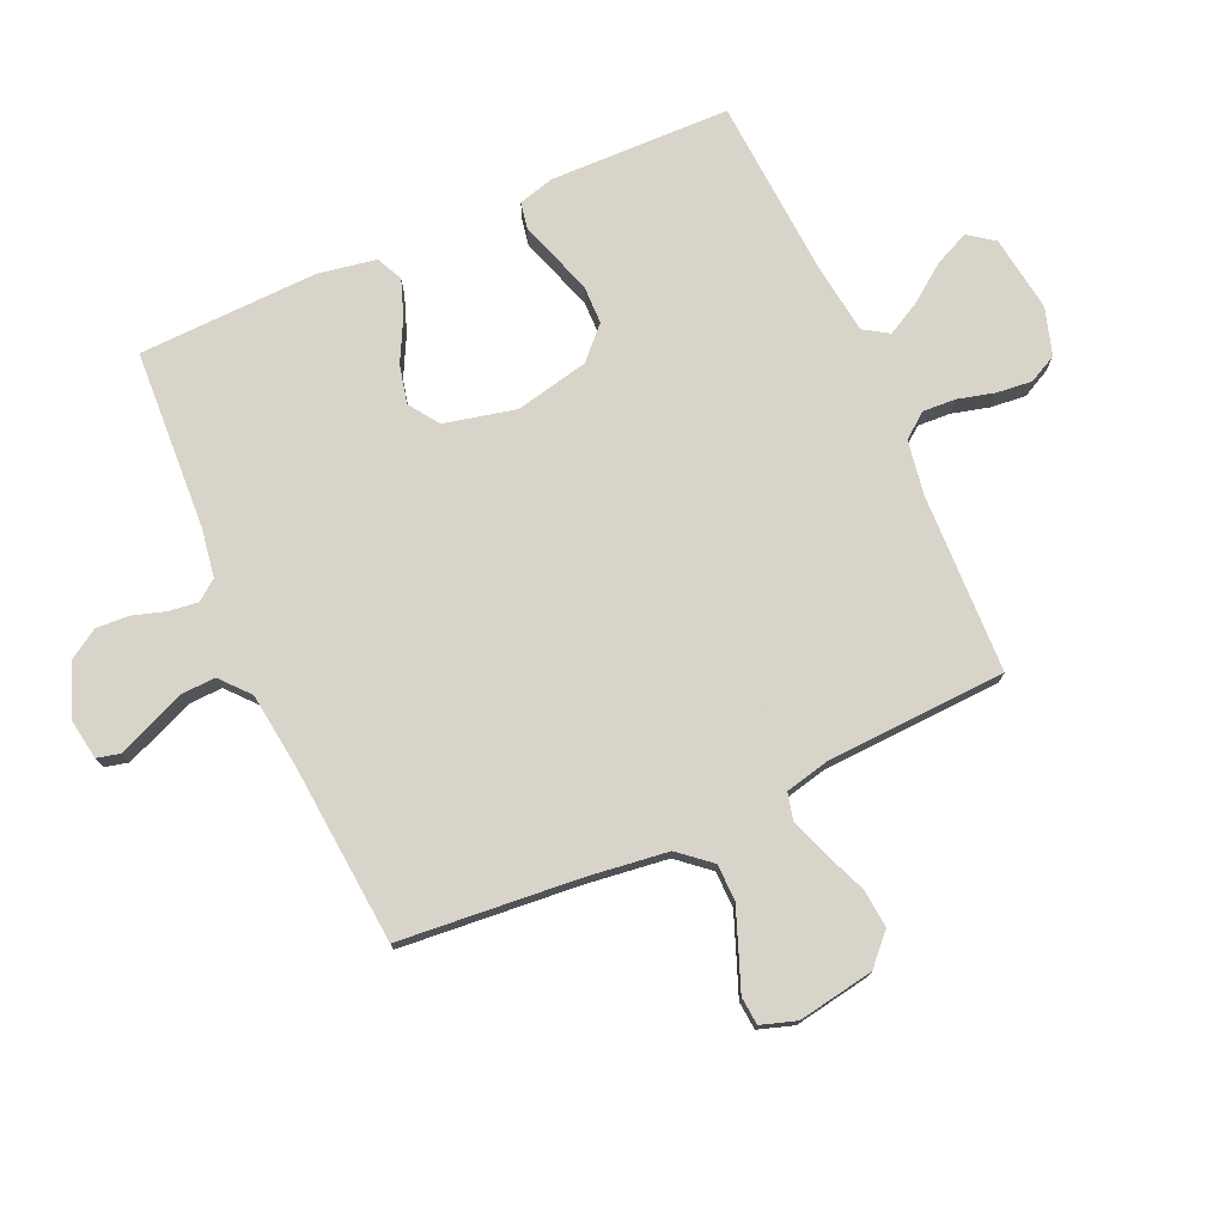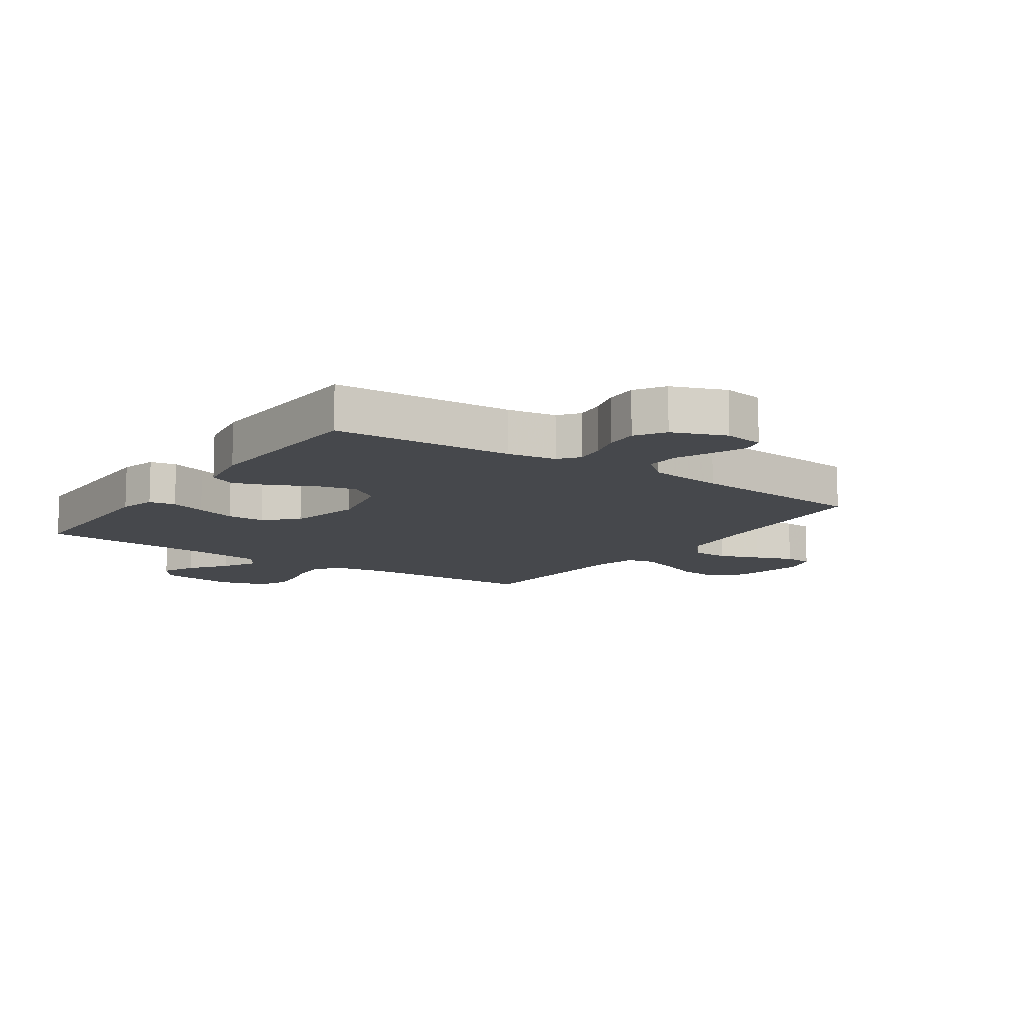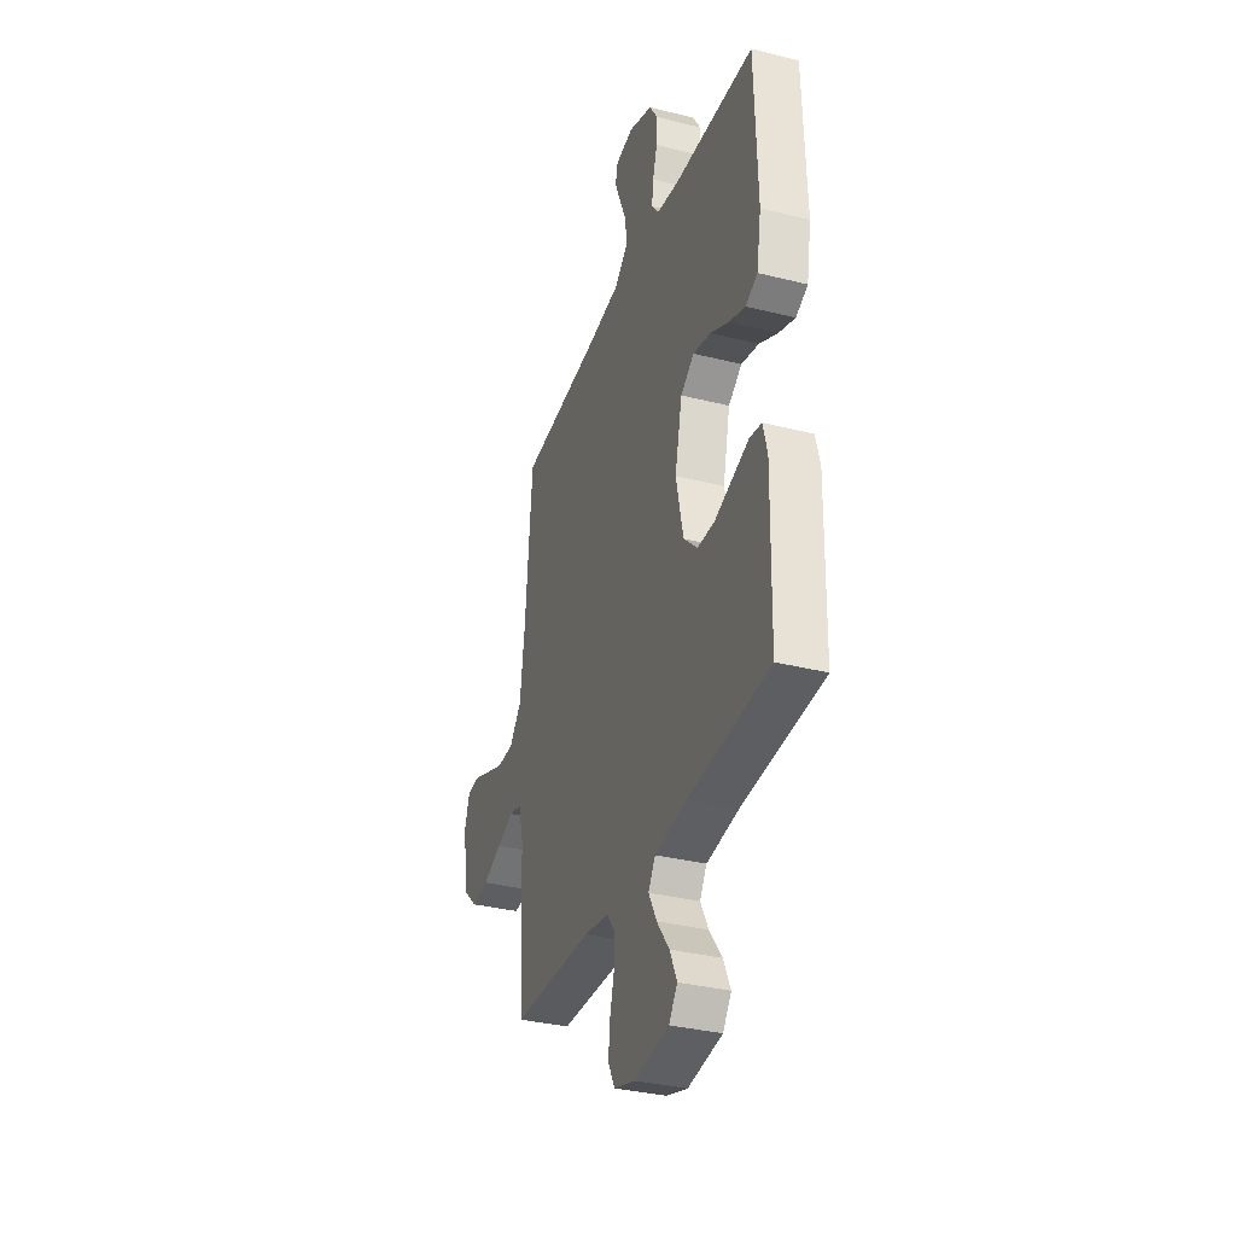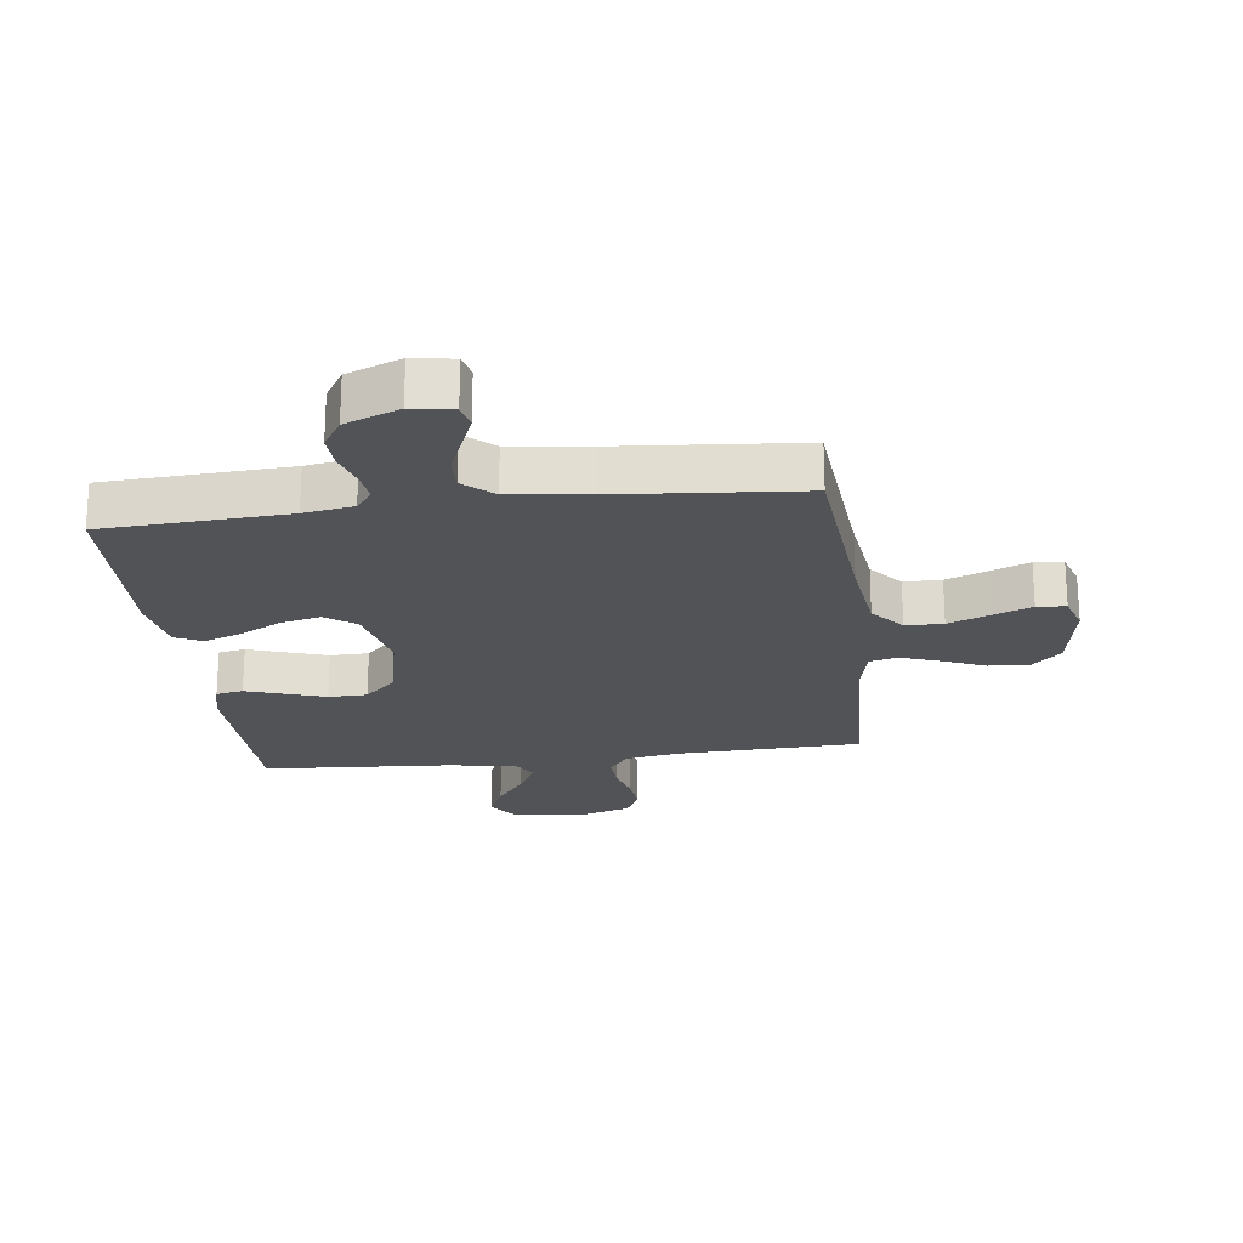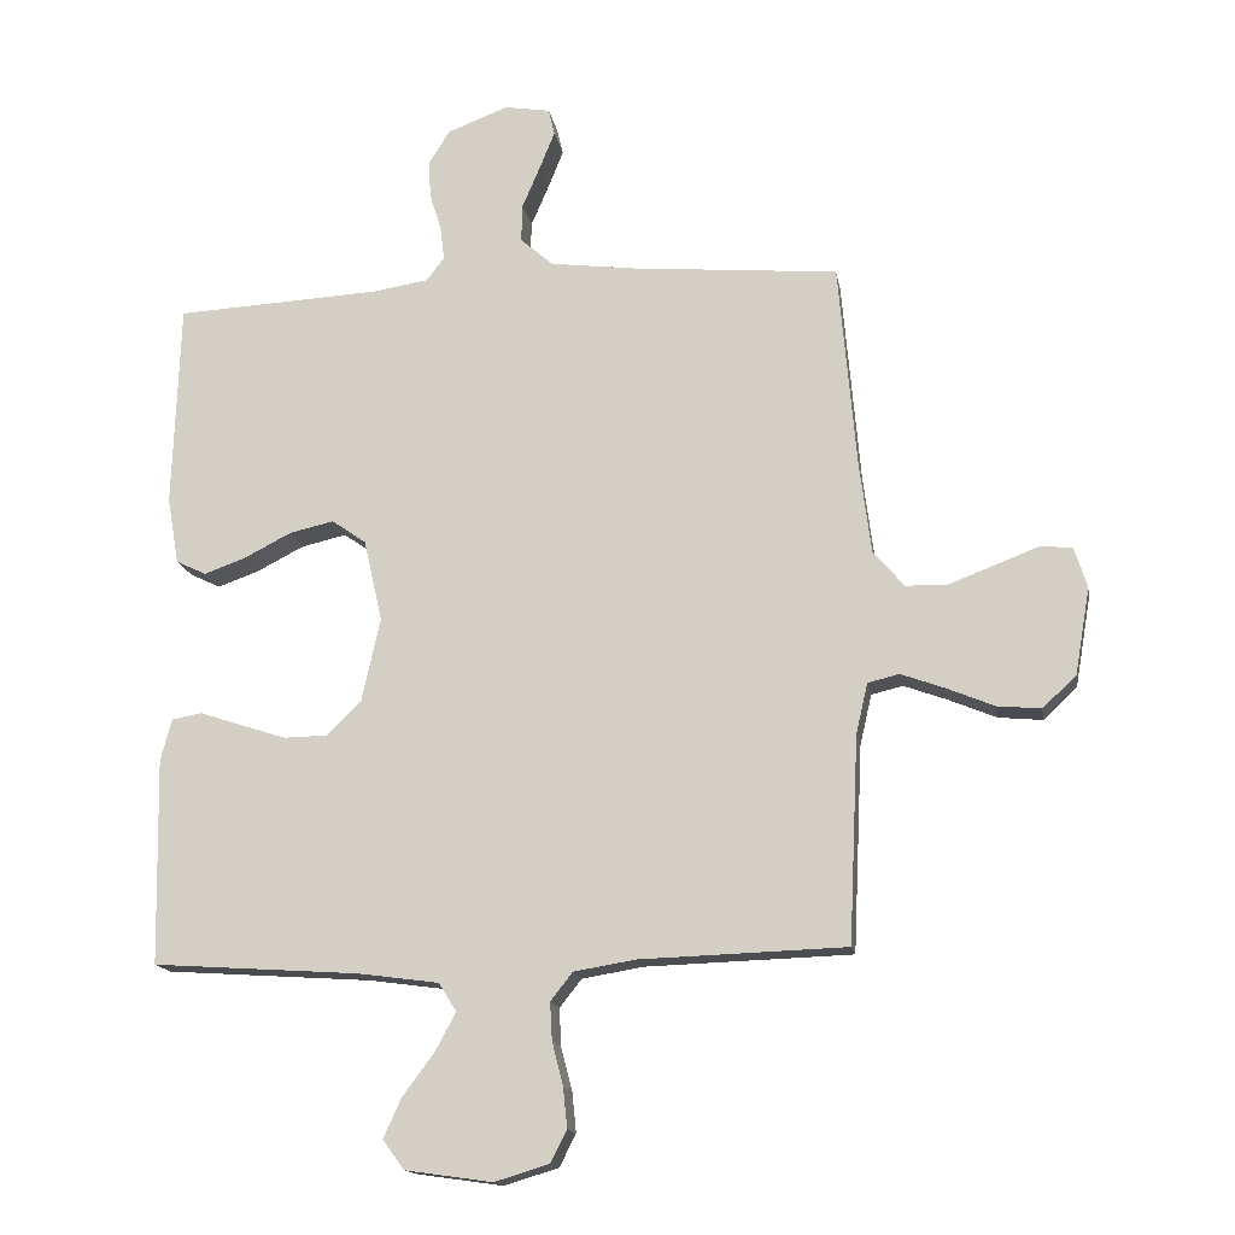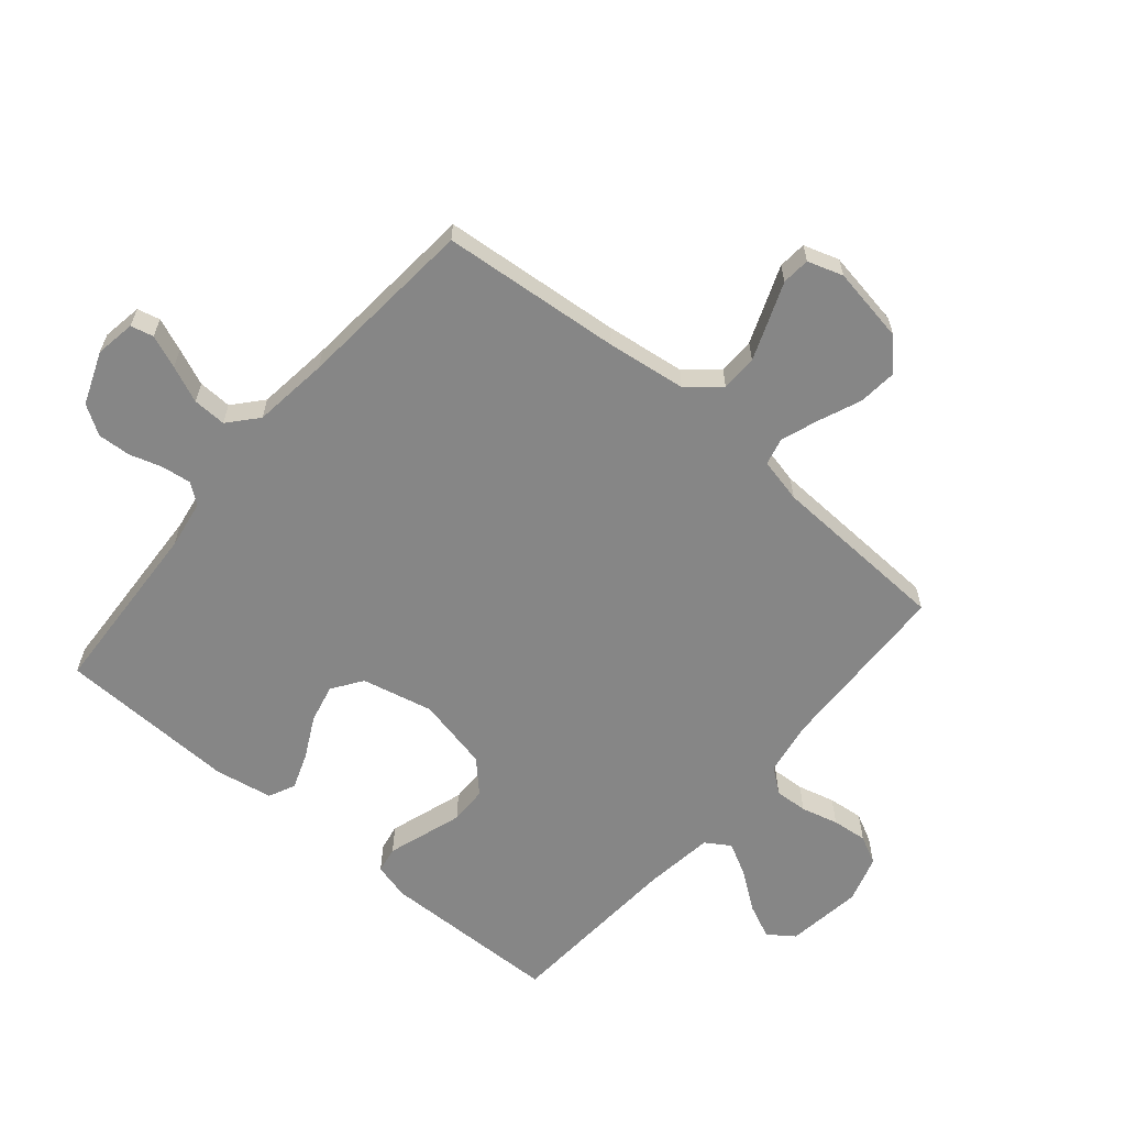
<metadata>
{"format":"obj","ext":"obj","renderer":"f3d","projection":"perspective","resolution":1024,"background":"white","views":[{"elev":75.7,"azim":66.0,"up":"+Y"},{"elev":-11.2,"azim":-34.7,"up":"+Y"},{"elev":-34.0,"azim":-108.8,"up":"+Z"},{"elev":-22.1,"azim":7.2,"up":"+Y"},{"elev":-15.5,"azim":9.5,"up":"+Z"},{"elev":-62.1,"azim":49.9,"up":"+Y"}]}
</metadata>
<code>
v -0.5 0.07 -0.5
v -0.506 0.07 -0.2
v -0.49 0.07 -0.139
v -0.446 0.07 -0.131
v -0.386 0.07 -0.151
v -0.319 0.07 -0.173
v -0.256 0.07 -0.172
v -0.205 0.07 -0.123
v -0.178 0.07 0
v -0.205 0.07 0.119
v -0.255 0.07 0.154
v -0.32 0.07 0.139
v -0.388 0.07 0.104
v -0.449 0.07 0.082
v -0.493 0.07 0.103
v -0.51 0.07 0.2
v -0.5 0.07 0.5
v -0.2 0.07 0.516
v -0.119 0.07 0.529
v -0.093 0.07 0.563
v -0.099 0.07 0.612
v -0.116 0.07 0.667
v -0.119 0.07 0.722
v -0.088 0.07 0.771
v 0 0.07 0.805
v 0.067 0.07 0.794
v 0.076 0.07 0.756
v 0.054 0.07 0.701
v 0.028 0.07 0.64
v 0.026 0.07 0.584
v 0.074 0.07 0.542
v 0.2 0.07 0.526
v 0.5 0.07 0.5
v 0.526 0.07 0.2
v 0.543 0.07 0.067
v 0.588 0.07 0.014
v 0.649 0.07 0.013
v 0.717 0.07 0.039
v 0.779 0.07 0.063
v 0.826 0.07 0.059
v 0.845 0.07 0
v 0.823 0.07 -0.127
v 0.774 0.07 -0.173
v 0.71 0.07 -0.167
v 0.64 0.07 -0.138
v 0.577 0.07 -0.115
v 0.531 0.07 -0.126
v 0.514 0.07 -0.2
v 0.5 0.07 -0.5
v 0.2 0.07 -0.51
v 0.11 0.07 -0.525
v 0.078 0.07 -0.566
v 0.081 0.07 -0.621
v 0.097 0.07 -0.683
v 0.103 0.07 -0.742
v 0.079 0.07 -0.789
v 0 0.07 -0.813
v -0.127 0.07 -0.795
v -0.158 0.07 -0.752
v -0.132 0.07 -0.695
v -0.086 0.07 -0.633
v -0.056 0.07 -0.577
v -0.082 0.07 -0.536
v -0.2 0.07 -0.52
v -0.5 0 -0.5
v -0.506 0 -0.2
v -0.49 0 -0.139
v -0.446 0 -0.131
v -0.386 0 -0.151
v -0.319 0 -0.173
v -0.256 0 -0.172
v -0.205 0 -0.123
v -0.178 0 0
v -0.205 0 0.119
v -0.255 0 0.154
v -0.32 0 0.139
v -0.388 0 0.104
v -0.449 0 0.082
v -0.493 0 0.103
v -0.51 0 0.2
v -0.5 0 0.5
v -0.2 0 0.516
v -0.119 0 0.529
v -0.093 0 0.563
v -0.099 0 0.612
v -0.116 0 0.667
v -0.119 0 0.722
v -0.088 0 0.771
v 0 0 0.805
v 0.067 0 0.794
v 0.076 0 0.756
v 0.054 0 0.701
v 0.028 0 0.64
v 0.026 0 0.584
v 0.074 0 0.542
v 0.2 0 0.526
v 0.5 0 0.5
v 0.526 0 0.2
v 0.543 0 0.067
v 0.588 0 0.014
v 0.649 0 0.013
v 0.717 0 0.039
v 0.779 0 0.063
v 0.826 0 0.059
v 0.845 0 0
v 0.823 0 -0.127
v 0.774 0 -0.173
v 0.71 0 -0.167
v 0.64 0 -0.138
v 0.577 0 -0.115
v 0.531 0 -0.126
v 0.514 0 -0.2
v 0.5 0 -0.5
v 0.2 0 -0.51
v 0.11 0 -0.525
v 0.078 0 -0.566
v 0.081 0 -0.621
v 0.097 0 -0.683
v 0.103 0 -0.742
v 0.079 0 -0.789
v 0 0 -0.813
v -0.127 0 -0.795
v -0.158 0 -0.752
v -0.132 0 -0.695
v -0.086 0 -0.633
v -0.056 0 -0.577
v -0.082 0 -0.536
v -0.2 0 -0.52
f 59 60 61
f 58 59 61
f 57 58 61
f 56 57 61
f 55 56 61
f 54 55 61
f 53 54 61
f 52 53 61 62
f 51 52 62 63
f 48 49 50
f 51 63 64
f 50 51 64
f 48 50 64
f 47 48 64
f 43 44 45
f 42 43 45
f 41 42 45
f 40 41 45
f 39 40 45
f 38 39 45
f 37 38 45 46
f 36 37 46 47
f 32 33 34
f 31 32 34 35
f 36 47 64
f 35 36 64
f 31 35 64
f 30 31 64
f 27 28 29
f 26 27 29
f 25 26 29
f 24 25 29
f 23 24 29
f 22 23 29
f 21 22 29
f 16 17 18
f 15 16 18
f 14 15 18
f 13 14 18
f 12 13 18
f 11 12 18 19
f 10 11 19 20
f 3 4 5
f 2 3 5
f 1 2 5
f 64 1 5
f 64 5 6
f 20 21 29 30
f 9 10 20 30
f 8 9 30 64
f 7 8 64
f 6 7 64
f 125 124 123
f 125 123 122
f 125 122 121
f 125 121 120
f 125 120 119
f 125 119 118
f 125 118 117
f 126 125 117 116
f 127 126 116 115
f 114 113 112
f 128 127 115
f 128 115 114
f 128 114 112
f 128 112 111
f 109 108 107
f 109 107 106
f 109 106 105
f 109 105 104
f 109 104 103
f 109 103 102
f 110 109 102 101
f 111 110 101 100
f 98 97 96
f 99 98 96 95
f 128 111 100
f 128 100 99
f 128 99 95
f 128 95 94
f 93 92 91
f 93 91 90
f 93 90 89
f 93 89 88
f 93 88 87
f 93 87 86
f 93 86 85
f 82 81 80
f 82 80 79
f 82 79 78
f 82 78 77
f 82 77 76
f 83 82 76 75
f 84 83 75 74
f 69 68 67
f 69 67 66
f 69 66 65
f 69 65 128
f 70 69 128
f 94 93 85 84
f 94 84 74 73
f 128 94 73 72
f 128 72 71
f 128 71 70
f 1 65 66 2
f 2 66 67 3
f 3 67 68 4
f 4 68 69 5
f 5 69 70 6
f 6 70 71 7
f 7 71 72 8
f 8 72 73 9
f 9 73 74 10
f 10 74 75 11
f 11 75 76 12
f 12 76 77 13
f 13 77 78 14
f 14 78 79 15
f 15 79 80 16
f 16 80 81 17
f 17 81 82 18
f 18 82 83 19
f 19 83 84 20
f 20 84 85 21
f 21 85 86 22
f 22 86 87 23
f 23 87 88 24
f 24 88 89 25
f 25 89 90 26
f 26 90 91 27
f 27 91 92 28
f 28 92 93 29
f 29 93 94 30
f 30 94 95 31
f 31 95 96 32
f 32 96 97 33
f 33 97 98 34
f 34 98 99 35
f 35 99 100 36
f 36 100 101 37
f 37 101 102 38
f 38 102 103 39
f 39 103 104 40
f 40 104 105 41
f 41 105 106 42
f 42 106 107 43
f 43 107 108 44
f 44 108 109 45
f 45 109 110 46
f 46 110 111 47
f 47 111 112 48
f 48 112 113 49
f 49 113 114 50
f 50 114 115 51
f 51 115 116 52
f 52 116 117 53
f 53 117 118 54
f 54 118 119 55
f 55 119 120 56
f 56 120 121 57
f 57 121 122 58
f 58 122 123 59
f 59 123 124 60
f 60 124 125 61
f 61 125 126 62
f 62 126 127 63
f 63 127 128 64
f 64 128 65 1

</code>
